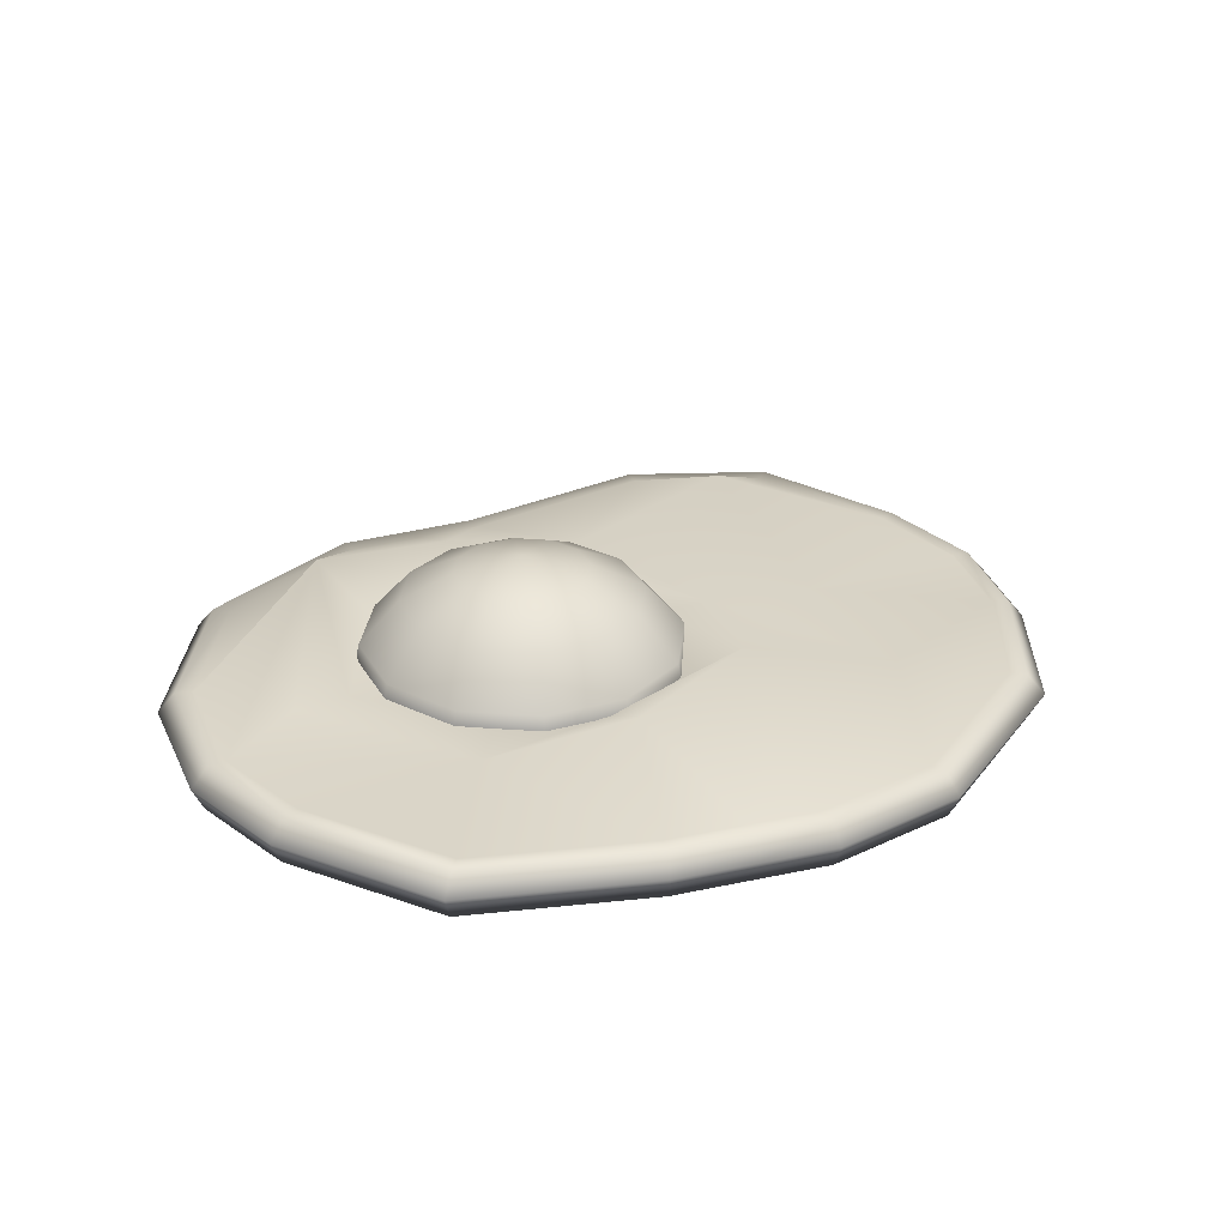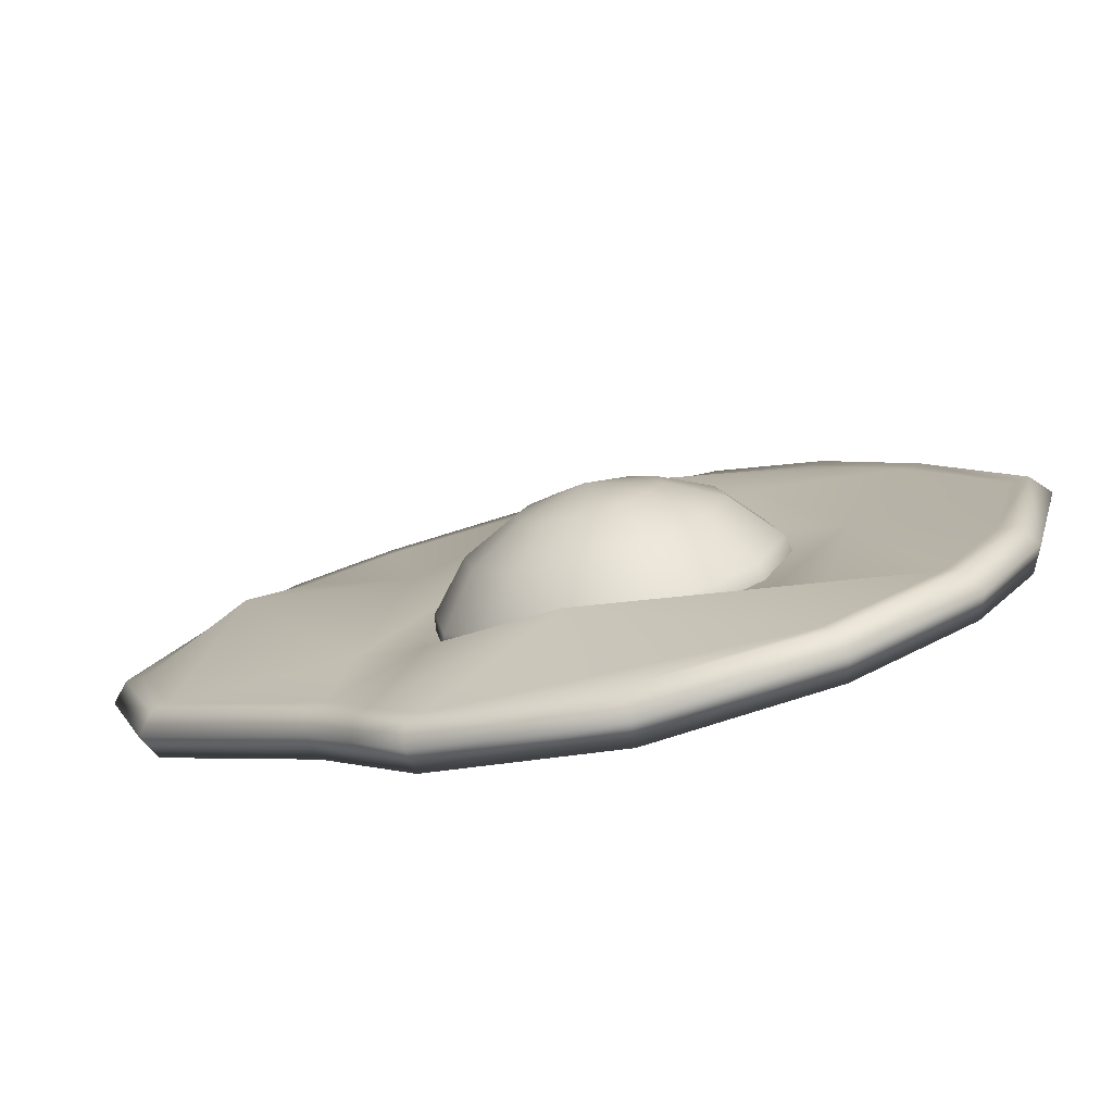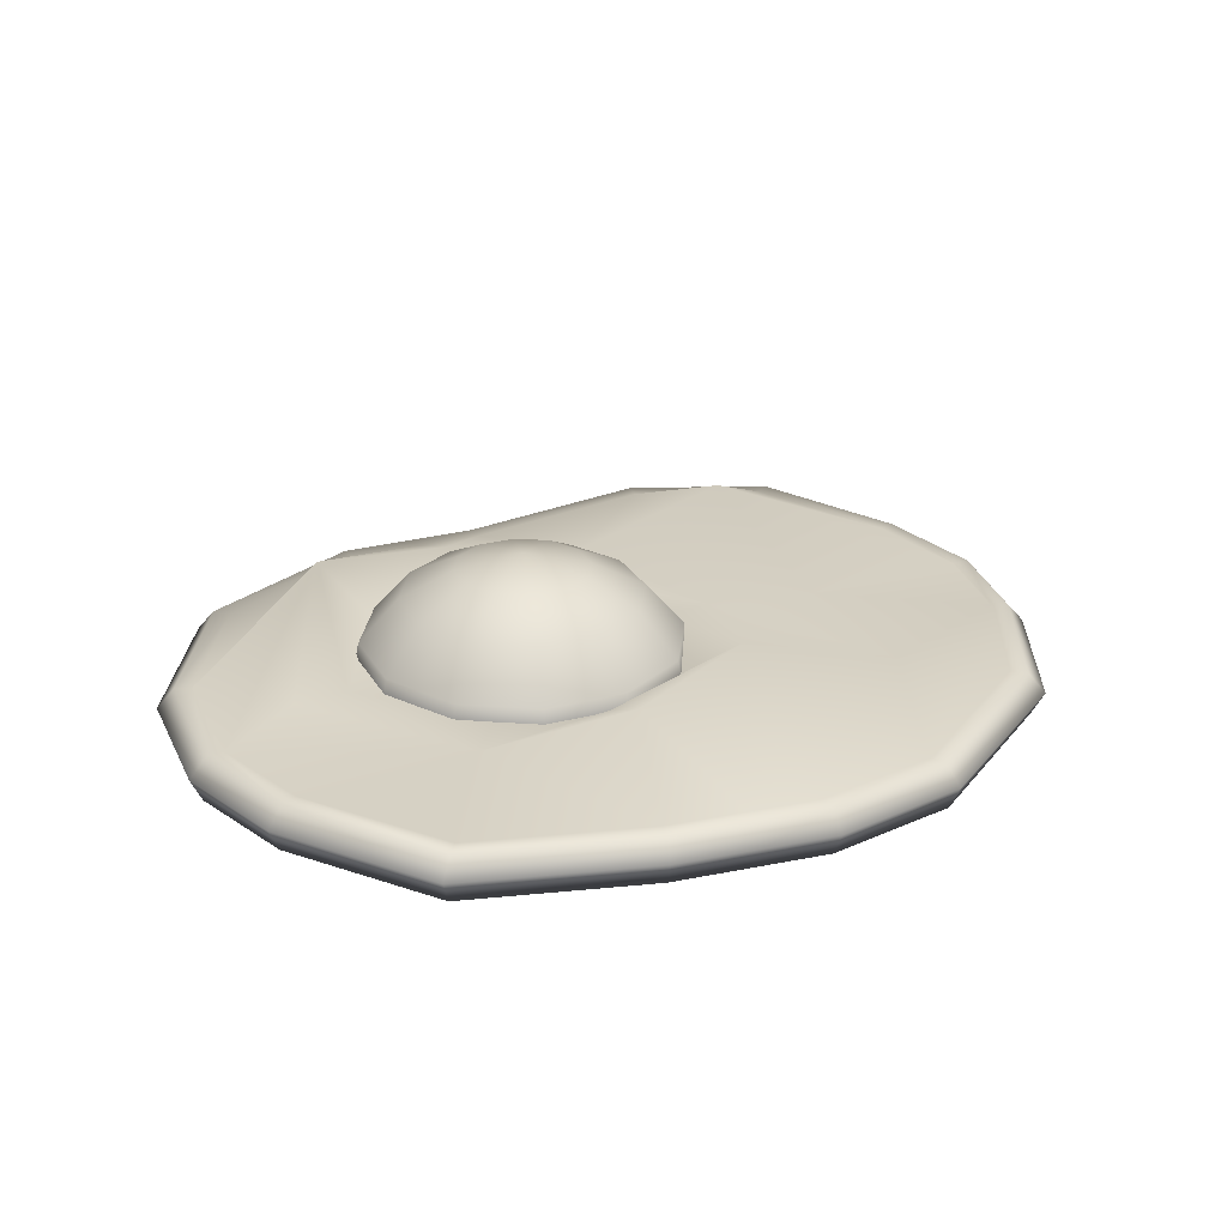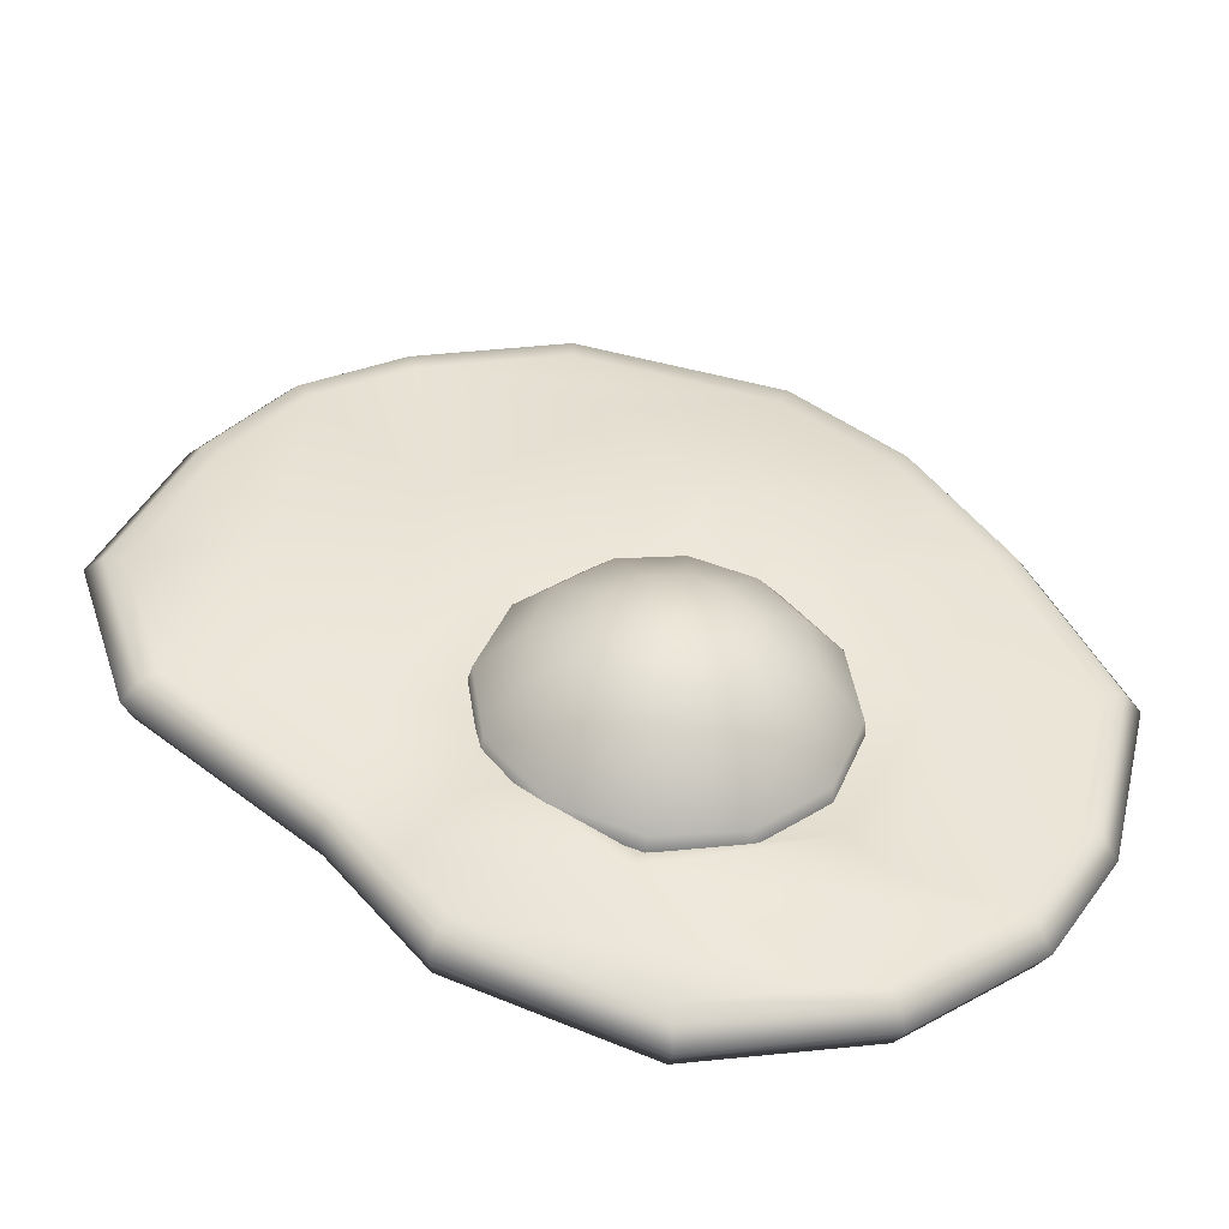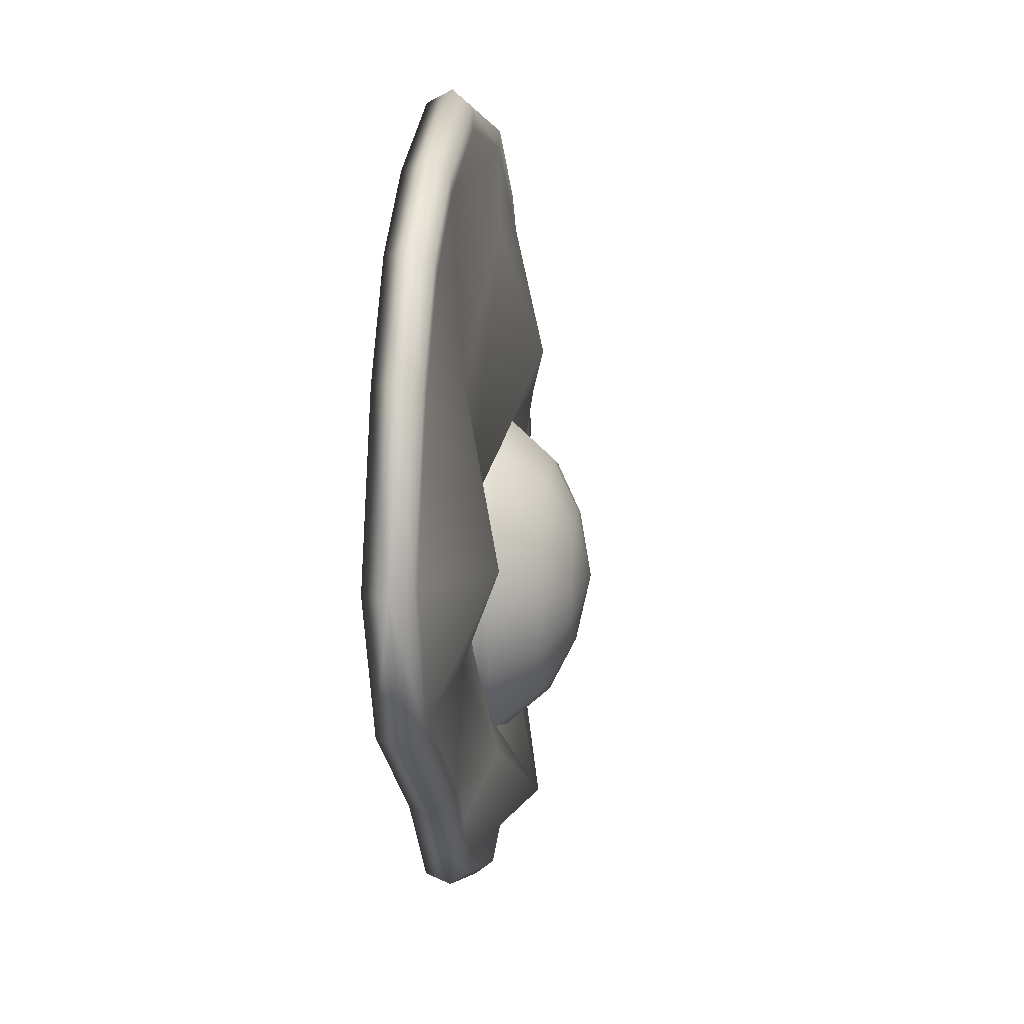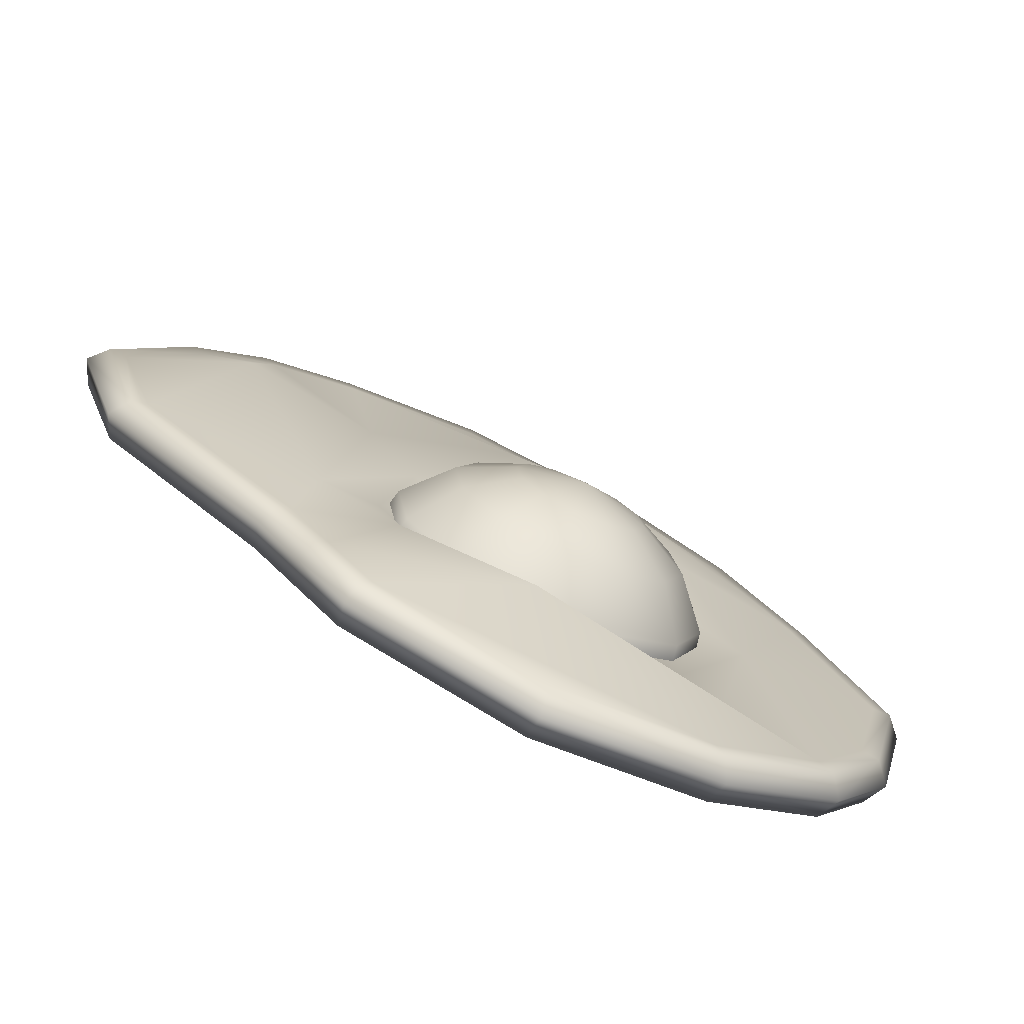
<metadata>
{"format":"obj","ext":"obj","renderer":"f3d","projection":"perspective","resolution":1024,"background":"white","views":[{"elev":28.0,"azim":-75.5,"up":"+Y"},{"elev":-77.0,"azim":-165.6,"up":"+Z"},{"elev":25.6,"azim":-75.4,"up":"+Y"},{"elev":-47.0,"azim":175.2,"up":"+Z"},{"elev":17.9,"azim":96.6,"up":"+Z"},{"elev":-74.4,"azim":155.4,"up":"+Z"}]}
</metadata>
<code>
g merge3d_element_meat_3
v 0.05554 0.0292 -0.1787
v 0.102 0.02862 -0.12
v 0.06894 0.069 -0.1054
v 0.03408 0.06943 -0.1494
v 0.02489 0.09284 -0.08609
v 0.005481 0.09308 -0.1106
v -0.0305 0.1057 -0.06202
v 0.07713 0.06854 -0.04982
v 0.1129 0.02801 -0.04598
v 0.02945 0.09259 -0.05517
v 0.05645 0.06819 0.002367
v 0.08537 0.02754 0.02361
v 0.01794 0.09239 -0.02611
v 0.01245 0.06803 0.03723
v 0.0267 0.02733 0.07009
v -0.006563 0.0923 -0.006697
v -0.04308 0.06811 0.04542
v -0.04735 0.02744 0.08101
v -0.03749 0.09235 -0.002136
v -0.09527 0.06841 0.02474
v -0.1169 0.02783 0.05344
v -0.06655 0.09251 -0.01365
v -0.1301 0.06884 -0.01926
v -0.1634 0.02841 -0.005224
v -0.08596 0.09276 -0.03815
v -0.1383 0.0693 -0.07479
v -0.1743 0.02902 -0.07927
v -0.09052 0.09301 -0.06907
v -0.1176 0.06965 -0.127
v -0.1468 0.02949 -0.1489
v -0.07901 0.09321 -0.09813
v -0.07365 0.06981 -0.1618
v -0.0881 0.0297 -0.1953
v -0.05451 0.09329 -0.1175
v -0.01811 0.06973 -0.17
v -0.01405 0.02959 -0.2063
v -0.02358 0.09325 -0.1221
v -0.1772 0.01509 -0.0797
v -0.166 0.01447 -0.004221
v -0.1186 0.01388 0.05558
v -0.04771 0.01347 0.08368
v 0.02777 0.01337 0.07255
v 0.08758 0.01358 0.02517
v 0.1157 0.01406 -0.04576
v 0.1046 0.01468 -0.1212
v 0.05717 0.01527 -0.181
v -0.01376 0.01567 -0.2091
v -0.08925 0.01578 -0.198
v -0.1491 0.01557 -0.1506
v -0.1823 0.0147 -0.3283
v -0.1899 -0.002126 -0.3418
v -0.03258 -0.002307 -0.3707
v -0.03109 0.01452 -0.3561
v -0.2862 0.01439 -0.2546
v -0.2979 -0.002445 -0.2651
v -0.3416 0.01385 -0.1669
v -0.3556 -0.003008 -0.174
v -0.3778 0.01277 -0.01755
v -0.3933 -0.004124 -0.01857
v -0.3086 0.01141 0.1345
v -0.3213 -0.005546 0.1396
v 0.1271 0.01358 -0.2881
v 0.132 -0.003285 -0.3
v 0.176 -0.00383 -0.2449
v 0.1694 0.01306 -0.2351
v -0.03291 0.0144 -0.3399
v 0.1172 0.01351 -0.2752
v -0.1759 0.01456 -0.3133
v -0.001419 0.06116 -0.2653
v -0.2742 0.01427 -0.2432
v -0.1883 0.01789 -0.2169
v 0.1587 0.01299 -0.2231
v 0.1104 0.03746 -0.1794
v -0.2257 0.01662 -0.04261
v -0.3265 0.01376 -0.1605
v -0.3608 0.01274 -0.01916
v -0.2945 0.01143 0.1267
v -0.1614 0.03827 0.07513
v -0.256 0.01088 0.1852
v -0.269 0.01084 0.1946
v -0.05893 0.05814 0.1403
v -0.221 0.01037 0.2382
v 0.00527 0.02772 0.262
v 0.09647 0.01487 0.07496
v 0.1456 0.01405 0.1632
v 0.1724 0.008679 0.3245
v 0.2563 0.00882 0.2785
v -0.1312 0.009568 0.3113
v 0.04255 0.008771 0.3557
v 0.273 0.05802 0.04486
v 0.3207 0.009271 0.1995
v 0.3795 0.01016 0.06634
v 0.3395 0.01121 -0.0545
v 0.1808 0.0158 -0.07199
v 0.1963 0.01252 -0.1758
v 0.3961 0.01011 0.06714
v 0.3344 0.00917 0.2079
v 0.3476 -0.007874 0.216
v 0.2773 -0.008368 0.3026
v 0.2668 0.008695 0.2912
v 0.4118 -0.006896 0.06952
v 0.3531 0.01124 -0.06371
v 0.3667 -0.005682 -0.0709
v 0.1852 -0.008523 0.353
v 0.1782 0.008545 0.3396
v 0.04234 -0.00843 0.3884
v 0.04244 0.008642 0.3723
v -0.1444 -0.007558 0.3386
v -0.1385 0.009473 0.3258
v -0.2426 -0.00668 0.2587
v -0.233 0.01032 0.249
v -0.28 -0.00614 0.2021
v -0.2897 -0.02441 -0.2583
v -0.2979 -0.002445 -0.2651
v -0.3556 -0.003008 -0.174
v -0.3458 -0.02496 -0.1696
v 0.01514 -0.02718 -0.005292
v -0.1845 -0.0241 -0.333
v -0.03138 -0.02428 -0.3611
v 0.1288 -0.02523 -0.2923
v -0.03258 -0.002307 -0.3707
v 0.132 -0.003285 -0.3
v -0.3124 -0.02743 0.1356
v -0.3824 -0.02605 -0.01837
v 0.1716 -0.02576 -0.2387
v -0.1899 -0.002126 -0.3418
v -0.3933 -0.004124 -0.01857
v -0.3213 -0.005546 0.1396
v 0.176 -0.00383 -0.2449
v 0.2105 -0.02624 -0.19
v 0.216 -0.004324 -0.1949
v 0.3577 -0.0276 -0.06461
v 0.3387 -0.0297 0.2099
v 0.4011 -0.02875 0.06737
v 0.3667 -0.005682 -0.0709
v 0.4118 -0.006896 0.06952
v 0.3476 -0.007874 0.216
v 0.2702 -0.03018 0.2942
v 0.1805 -0.03033 0.3433
v 0.04258 -0.03024 0.3767
v 0.1852 -0.008523 0.353
v 0.04234 -0.00843 0.3884
v -0.1402 -0.02939 0.3293
v -0.1444 -0.007558 0.3386
v -0.2358 -0.02854 0.2515
v -0.2426 -0.00668 0.2587
v -0.2722 -0.02801 0.1964
v 0.2773 -0.008368 0.3026
v -0.28 -0.00614 0.2021
v 0.07348 0.01555 -0.1476
v -0.0324 0.01514 -0.06089
v -0.1529 0.01639 -0.1811
v -0.008827 0.01625 -0.2106
v -0.126 0.01459 0.04081
v -0.1734 0.01539 -0.04587
v 0.1246 0.01481 -0.06971
v 0.06251 0.01412 0.03841
v -0.05317 0.01404 0.08658
v 0.2078 0.01258 -0.187
v 0.216 -0.004324 -0.1949
g merge3d_element_meat_3_0
f 3 2 1
f 4 3 1
f 5 3 4
f 6 5 4
f 6 7 5
f 3 8 2
f 8 9 2
f 10 8 3
f 5 10 3
f 5 7 10
f 8 11 9
f 11 12 9
f 13 11 8
f 10 13 8
f 10 7 13
f 11 14 12
f 14 15 12
f 16 14 11
f 13 16 11
f 13 7 16
f 14 17 15
f 17 18 15
f 19 17 14
f 16 19 14
f 16 7 19
f 17 20 18
f 20 21 18
f 22 20 17
f 19 22 17
f 19 7 22
f 20 23 21
f 23 24 21
f 25 23 20
f 22 25 20
f 22 7 25
f 23 26 24
f 26 27 24
f 28 26 23
f 25 28 23
f 25 7 28
f 26 29 27
f 29 30 27
f 31 29 26
f 28 31 26
f 28 7 31
f 29 32 30
f 32 33 30
f 34 32 29
f 31 34 29
f 31 7 34
f 32 35 33
f 35 36 33
f 37 35 32
f 34 37 32
f 34 7 37
f 35 4 36
f 4 1 36
f 6 4 35
f 37 6 35
f 37 7 6
f 27 30 38
f 27 38 39
f 24 27 39
f 24 39 40
f 21 24 40
f 21 40 41
f 18 21 41
f 18 41 42
f 15 18 42
f 15 42 43
f 12 15 43
f 12 43 44
f 9 12 44
f 9 44 45
f 2 9 45
f 2 45 46
f 1 2 46
f 1 46 47
f 36 1 47
f 36 47 48
f 33 36 48
f 33 48 49
f 30 33 49
f 30 49 38
f 52 51 50
f 53 52 50
f 50 51 54
f 51 55 54
f 54 55 56
f 55 57 56
f 56 57 58
f 57 59 58
f 58 59 60
f 59 61 60
f 53 62 52
f 62 63 52
f 64 63 62
f 65 64 62
f 66 53 50
f 67 62 53
f 66 67 53
f 62 67 65
f 66 68 67
f 68 69 67
f 68 70 69
f 70 71 69
f 67 69 72
f 67 72 65
f 69 73 72
f 74 71 70
f 75 74 70
f 75 76 74
f 76 77 74
f 74 77 78
f 77 79 78
f 77 60 79
f 77 76 60
f 60 80 79
f 68 66 50
f 68 50 54
f 70 68 54
f 76 58 60
f 76 75 58
f 75 56 58
f 70 54 56
f 75 70 56
f 81 78 79
f 82 81 79
f 82 79 80
f 83 81 82
f 81 83 84
f 83 85 84
f 83 86 85
f 86 87 85
f 83 88 86
f 88 83 82
f 88 89 86
f 90 85 87
f 91 90 87
f 90 91 92
f 93 90 92
f 94 90 93
f 94 84 85
f 90 94 85
f 95 94 93
f 92 91 96
f 91 97 96
f 91 87 97
f 97 98 96
f 99 98 97
f 100 99 97
f 87 86 100
f 87 100 97
f 98 101 96
f 96 101 102
f 92 96 102
f 93 92 102
f 101 103 102
f 104 99 100
f 105 104 100
f 106 104 105
f 107 106 105
f 108 106 107
f 109 108 107
f 110 108 109
f 111 110 109
f 112 110 111
f 80 112 111
f 86 105 100
f 89 107 105
f 86 89 105
f 88 109 107
f 89 88 107
f 82 111 109
f 88 82 109
f 111 82 80
f 80 60 112
f 60 61 112
f 115 114 113
f 116 115 113
f 116 113 117
f 117 113 118
f 117 118 119
f 120 117 119
f 119 121 120
f 121 122 120
f 117 123 116
f 123 124 116
f 120 125 117
f 119 118 126
f 121 119 126
f 126 118 113
f 114 126 113
f 116 124 127
f 115 116 127
f 124 123 127
f 123 128 127
f 129 125 120
f 122 129 120
f 125 129 130
f 130 117 125
f 129 131 130
f 132 117 130
f 133 117 132
f 134 133 132
f 135 132 130
f 131 135 130
f 133 134 136
f 132 135 136
f 134 132 136
f 137 133 136
f 133 137 138
f 133 138 117
f 139 117 138
f 139 140 117
f 139 141 140
f 141 139 138
f 141 142 140
f 140 142 143
f 140 143 117
f 142 144 143
f 143 144 145
f 143 145 117
f 144 146 145
f 147 117 145
f 137 148 138
f 148 141 138
f 149 147 145
f 146 149 145
f 123 117 147
f 128 123 147
f 149 128 147
f 152 151 150
f 153 152 150
f 154 151 152
f 155 154 152
f 156 150 151
f 157 156 151
f 157 151 154
f 158 157 154
f 153 69 152
f 153 150 69
f 69 71 152
f 155 74 154
f 152 71 74
f 155 152 74
f 74 78 154
f 150 156 73
f 150 73 69
f 156 94 73
f 94 95 73
f 95 72 73
f 95 159 72
f 95 93 159
f 93 102 159
f 159 65 72
f 65 159 64
f 159 160 64
f 160 159 102
f 158 81 157
f 154 78 81
f 158 154 81
f 103 160 102
f 84 94 156
f 157 84 156
f 81 84 157

</code>
